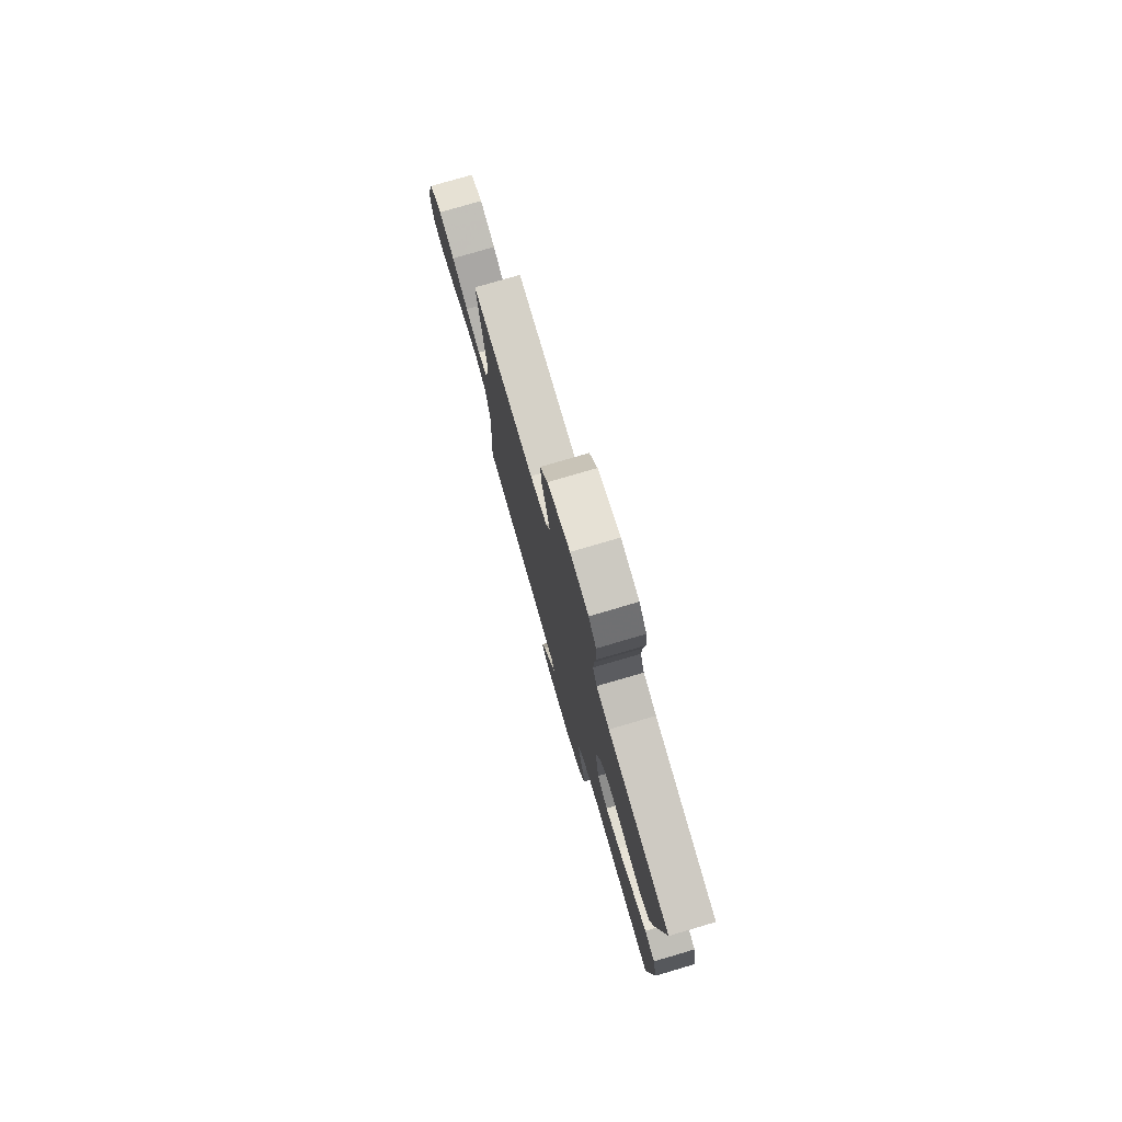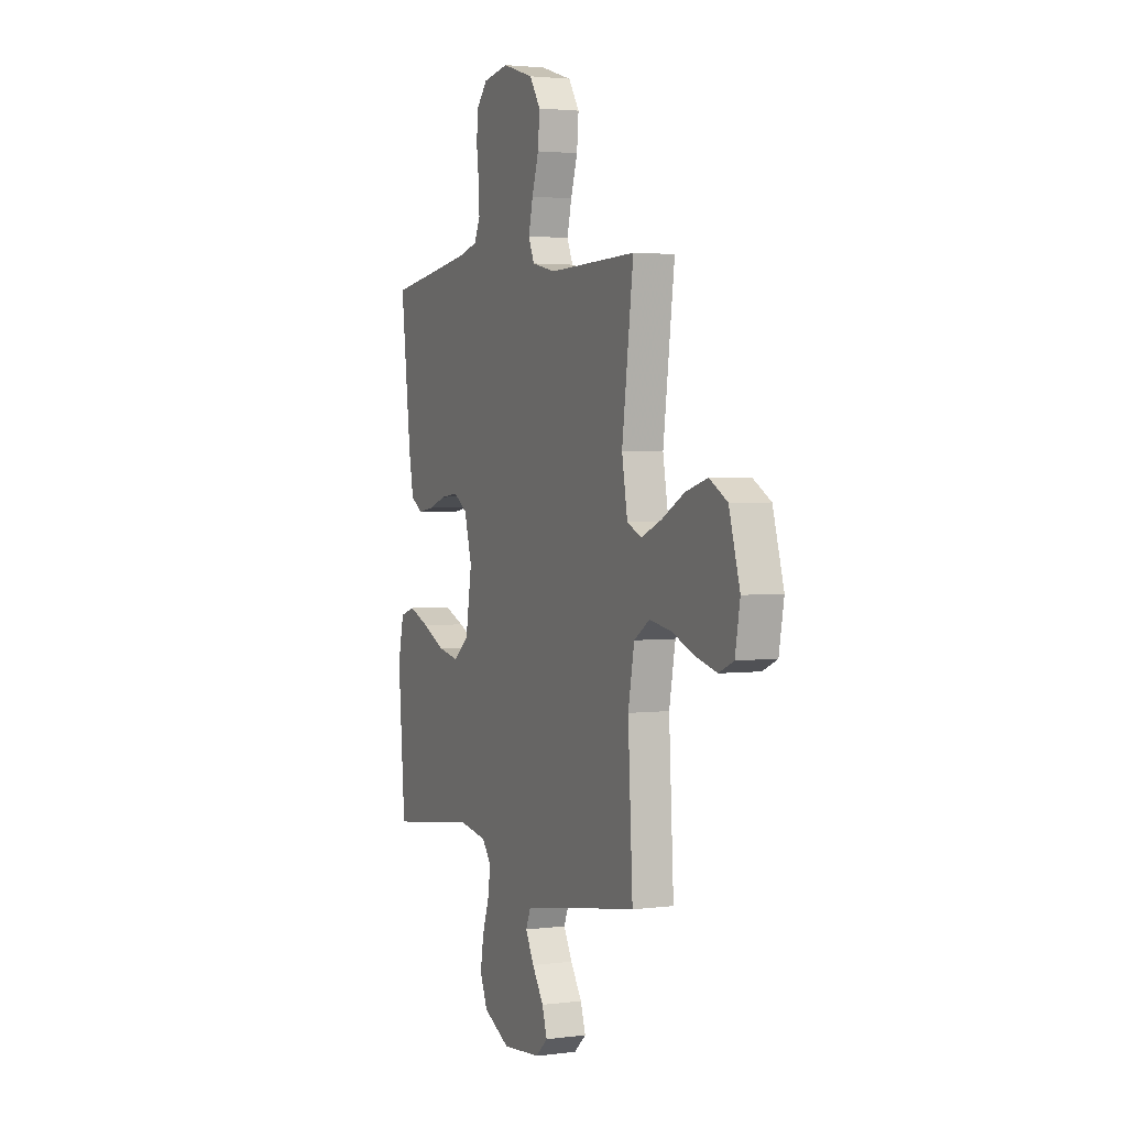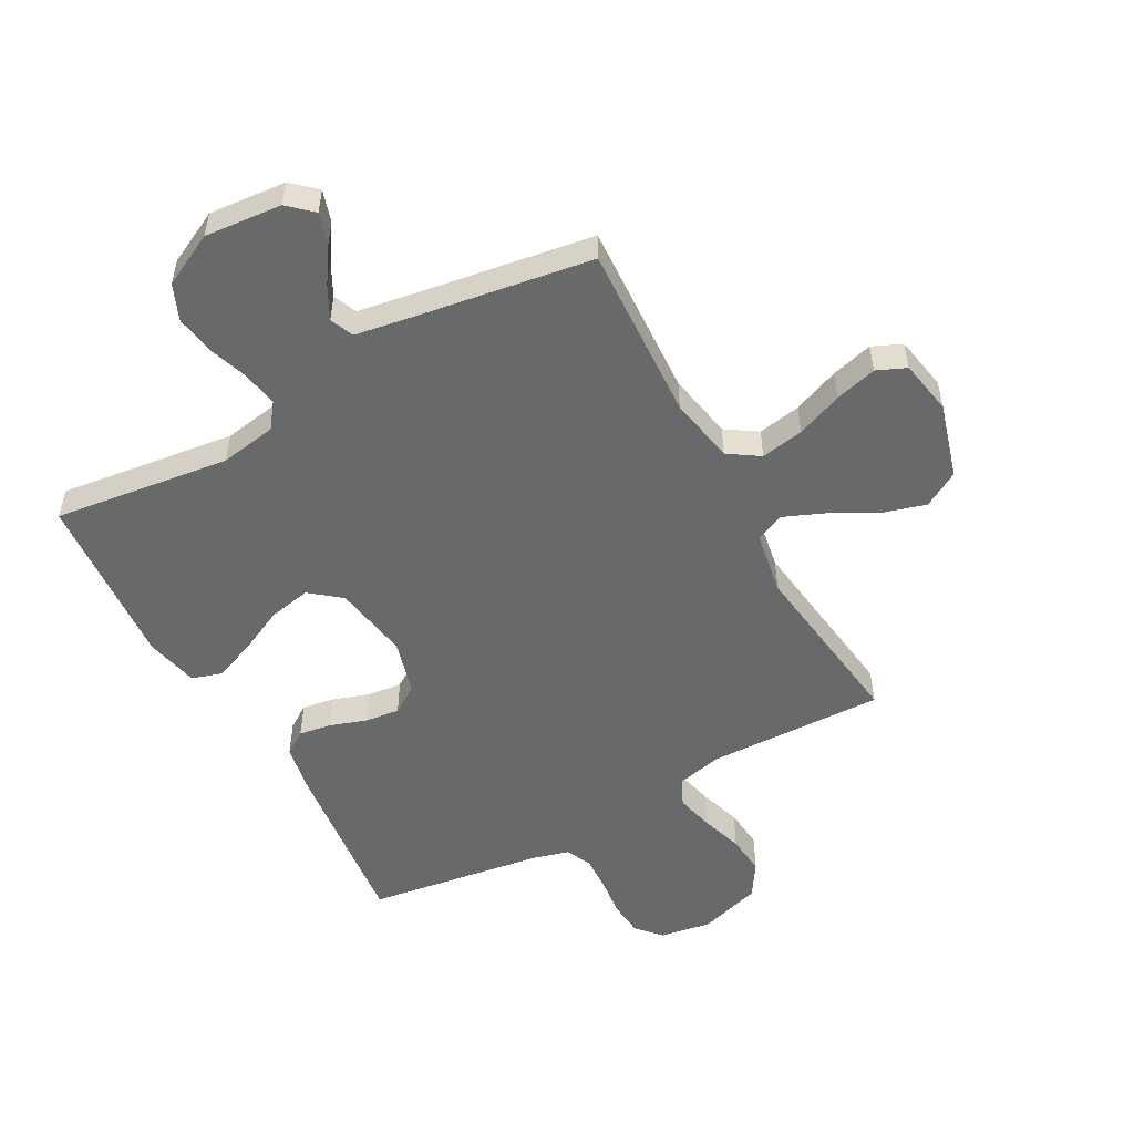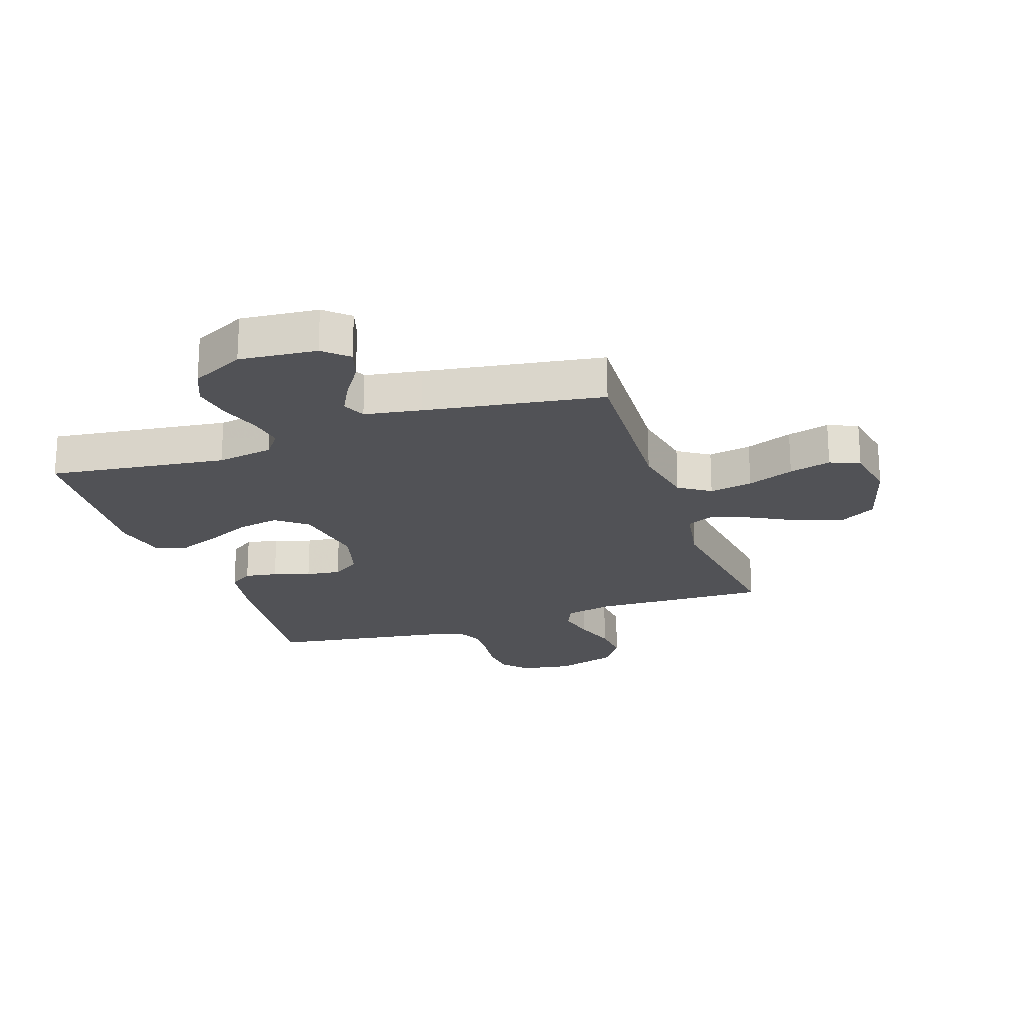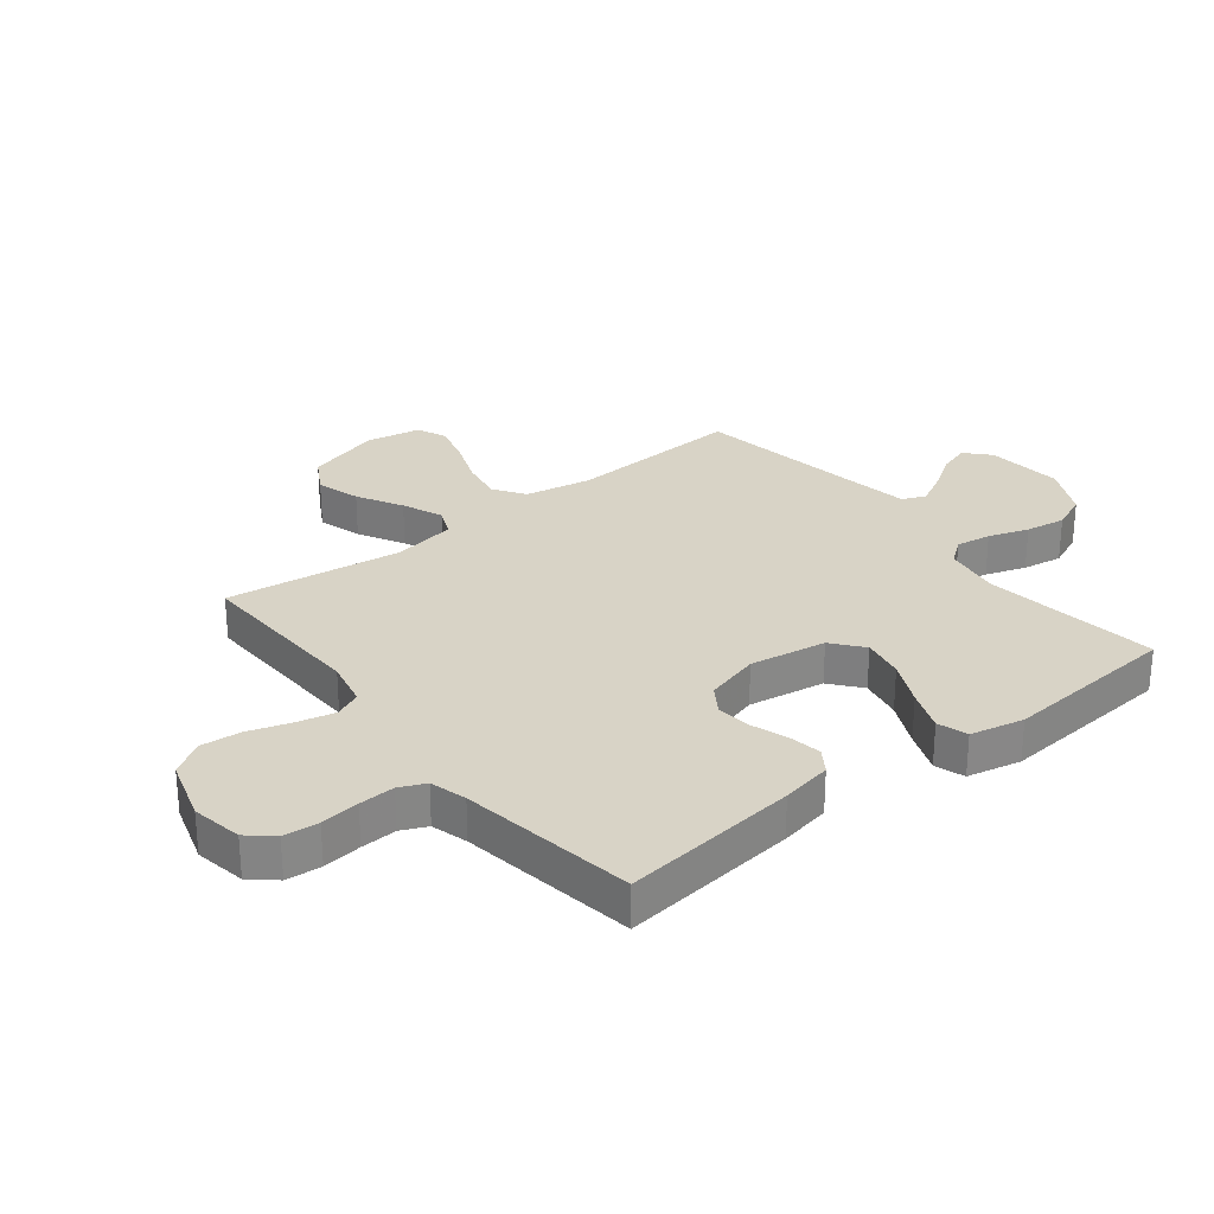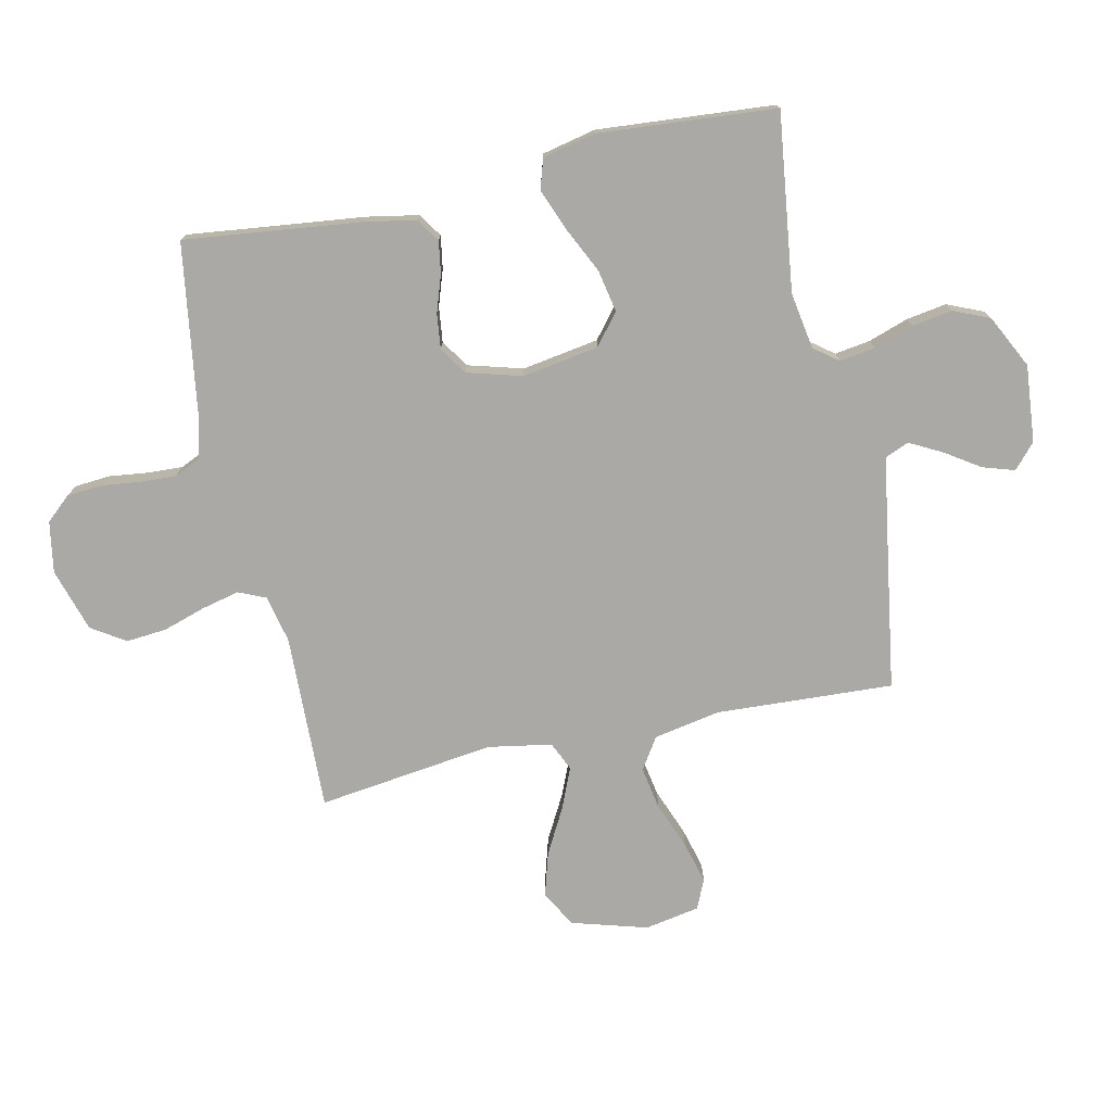
<metadata>
{"format":"obj","ext":"obj","renderer":"f3d","projection":"perspective","resolution":1024,"background":"white","views":[{"elev":78.0,"azim":73.7,"up":"+Z"},{"elev":2.6,"azim":-114.0,"up":"+Z"},{"elev":-52.6,"azim":-151.1,"up":"+Y"},{"elev":-21.3,"azim":-161.1,"up":"+Y"},{"elev":28.2,"azim":51.6,"up":"+Y"},{"elev":-75.4,"azim":102.3,"up":"+Y"}]}
</metadata>
<code>
v -0.5 0.07 -0.5
v -0.484 0.07 -0.2
v -0.505 0.07 -0.087
v -0.558 0.07 -0.052
v -0.631 0.07 -0.065
v -0.71 0.07 -0.096
v -0.781 0.07 -0.115
v -0.831 0.07 -0.093
v -0.848 0.07 0
v -0.811 0.07 0.128
v -0.75 0.07 0.163
v -0.675 0.07 0.141
v -0.598 0.07 0.099
v -0.529 0.07 0.07
v -0.48 0.07 0.092
v -0.461 0.07 0.2
v -0.5 0.07 0.5
v -0.2 0.07 0.491
v -0.12 0.07 0.509
v -0.1 0.07 0.555
v -0.115 0.07 0.619
v -0.138 0.07 0.691
v -0.144 0.07 0.76
v -0.107 0.07 0.817
v 0 0.07 0.85
v 0.087 0.07 0.835
v 0.124 0.07 0.793
v 0.129 0.07 0.733
v 0.121 0.07 0.667
v 0.118 0.07 0.606
v 0.138 0.07 0.562
v 0.2 0.07 0.545
v 0.5 0.07 0.5
v 0.465 0.07 0.2
v 0.449 0.07 0.114
v 0.409 0.07 0.087
v 0.354 0.07 0.096
v 0.292 0.07 0.117
v 0.233 0.07 0.124
v 0.186 0.07 0.093
v 0.16 0.07 0
v 0.181 0.07 -0.13
v 0.233 0.07 -0.172
v 0.305 0.07 -0.158
v 0.382 0.07 -0.121
v 0.453 0.07 -0.093
v 0.504 0.07 -0.109
v 0.524 0.07 -0.2
v 0.5 0.07 -0.5
v 0.2 0.07 -0.461
v 0.104 0.07 -0.477
v 0.073 0.07 -0.518
v 0.082 0.07 -0.578
v 0.105 0.07 -0.646
v 0.116 0.07 -0.714
v 0.09 0.07 -0.775
v 0 0.07 -0.82
v -0.131 0.07 -0.808
v -0.172 0.07 -0.771
v -0.155 0.07 -0.717
v -0.116 0.07 -0.658
v -0.087 0.07 -0.603
v -0.104 0.07 -0.563
v -0.2 0.07 -0.547
v -0.5 0 -0.5
v -0.484 0 -0.2
v -0.505 0 -0.087
v -0.558 0 -0.052
v -0.631 0 -0.065
v -0.71 0 -0.096
v -0.781 0 -0.115
v -0.831 0 -0.093
v -0.848 0 0
v -0.811 0 0.128
v -0.75 0 0.163
v -0.675 0 0.141
v -0.598 0 0.099
v -0.529 0 0.07
v -0.48 0 0.092
v -0.461 0 0.2
v -0.5 0 0.5
v -0.2 0 0.491
v -0.12 0 0.509
v -0.1 0 0.555
v -0.115 0 0.619
v -0.138 0 0.691
v -0.144 0 0.76
v -0.107 0 0.817
v 0 0 0.85
v 0.087 0 0.835
v 0.124 0 0.793
v 0.129 0 0.733
v 0.121 0 0.667
v 0.118 0 0.606
v 0.138 0 0.562
v 0.2 0 0.545
v 0.5 0 0.5
v 0.465 0 0.2
v 0.449 0 0.114
v 0.409 0 0.087
v 0.354 0 0.096
v 0.292 0 0.117
v 0.233 0 0.124
v 0.186 0 0.093
v 0.16 0 0
v 0.181 0 -0.13
v 0.233 0 -0.172
v 0.305 0 -0.158
v 0.382 0 -0.121
v 0.453 0 -0.093
v 0.504 0 -0.109
v 0.524 0 -0.2
v 0.5 0 -0.5
v 0.2 0 -0.461
v 0.104 0 -0.477
v 0.073 0 -0.518
v 0.082 0 -0.578
v 0.105 0 -0.646
v 0.116 0 -0.714
v 0.09 0 -0.775
v 0 0 -0.82
v -0.131 0 -0.808
v -0.172 0 -0.771
v -0.155 0 -0.717
v -0.116 0 -0.658
v -0.087 0 -0.603
v -0.104 0 -0.563
v -0.2 0 -0.547
f 59 60 61
f 58 59 61
f 57 58 61
f 56 57 61
f 55 56 61
f 54 55 61
f 53 54 61
f 52 53 61 62
f 51 52 62 63
f 48 49 50
f 47 48 50
f 46 47 50
f 45 46 50
f 44 45 50
f 43 44 50 51
f 51 63 64
f 43 51 64
f 42 43 64
f 36 37 38
f 35 36 38
f 34 35 38
f 33 34 38
f 32 33 38
f 31 32 38 39
f 30 31 39 40
f 27 28 29
f 26 27 29
f 25 26 29
f 24 25 29
f 23 24 29
f 22 23 29
f 21 22 29
f 20 21 29 30
f 30 40 41
f 20 30 41
f 19 20 41
f 16 17 18
f 41 42 64
f 19 41 64
f 18 19 64
f 16 18 64
f 15 16 64
f 11 12 13
f 10 11 13
f 9 10 13
f 8 9 13
f 7 8 13
f 6 7 13
f 5 6 13
f 64 1 2
f 64 2 3
f 15 64 3
f 14 15 3
f 4 5 13 14
f 3 4 14
f 125 124 123
f 125 123 122
f 125 122 121
f 125 121 120
f 125 120 119
f 125 119 118
f 125 118 117
f 126 125 117 116
f 127 126 116 115
f 114 113 112
f 114 112 111
f 114 111 110
f 114 110 109
f 114 109 108
f 115 114 108 107
f 128 127 115
f 128 115 107
f 128 107 106
f 102 101 100
f 102 100 99
f 102 99 98
f 102 98 97
f 102 97 96
f 103 102 96 95
f 104 103 95 94
f 93 92 91
f 93 91 90
f 93 90 89
f 93 89 88
f 93 88 87
f 93 87 86
f 93 86 85
f 94 93 85 84
f 105 104 94
f 105 94 84
f 105 84 83
f 82 81 80
f 128 106 105
f 128 105 83
f 128 83 82
f 128 82 80
f 128 80 79
f 77 76 75
f 77 75 74
f 77 74 73
f 77 73 72
f 77 72 71
f 77 71 70
f 77 70 69
f 66 65 128
f 67 66 128
f 67 128 79
f 67 79 78
f 78 77 69 68
f 78 68 67
f 1 65 66 2
f 2 66 67 3
f 3 67 68 4
f 4 68 69 5
f 5 69 70 6
f 6 70 71 7
f 7 71 72 8
f 8 72 73 9
f 9 73 74 10
f 10 74 75 11
f 11 75 76 12
f 12 76 77 13
f 13 77 78 14
f 14 78 79 15
f 15 79 80 16
f 16 80 81 17
f 17 81 82 18
f 18 82 83 19
f 19 83 84 20
f 20 84 85 21
f 21 85 86 22
f 22 86 87 23
f 23 87 88 24
f 24 88 89 25
f 25 89 90 26
f 26 90 91 27
f 27 91 92 28
f 28 92 93 29
f 29 93 94 30
f 30 94 95 31
f 31 95 96 32
f 32 96 97 33
f 33 97 98 34
f 34 98 99 35
f 35 99 100 36
f 36 100 101 37
f 37 101 102 38
f 38 102 103 39
f 39 103 104 40
f 40 104 105 41
f 41 105 106 42
f 42 106 107 43
f 43 107 108 44
f 44 108 109 45
f 45 109 110 46
f 46 110 111 47
f 47 111 112 48
f 48 112 113 49
f 49 113 114 50
f 50 114 115 51
f 51 115 116 52
f 52 116 117 53
f 53 117 118 54
f 54 118 119 55
f 55 119 120 56
f 56 120 121 57
f 57 121 122 58
f 58 122 123 59
f 59 123 124 60
f 60 124 125 61
f 61 125 126 62
f 62 126 127 63
f 63 127 128 64
f 64 128 65 1

</code>
